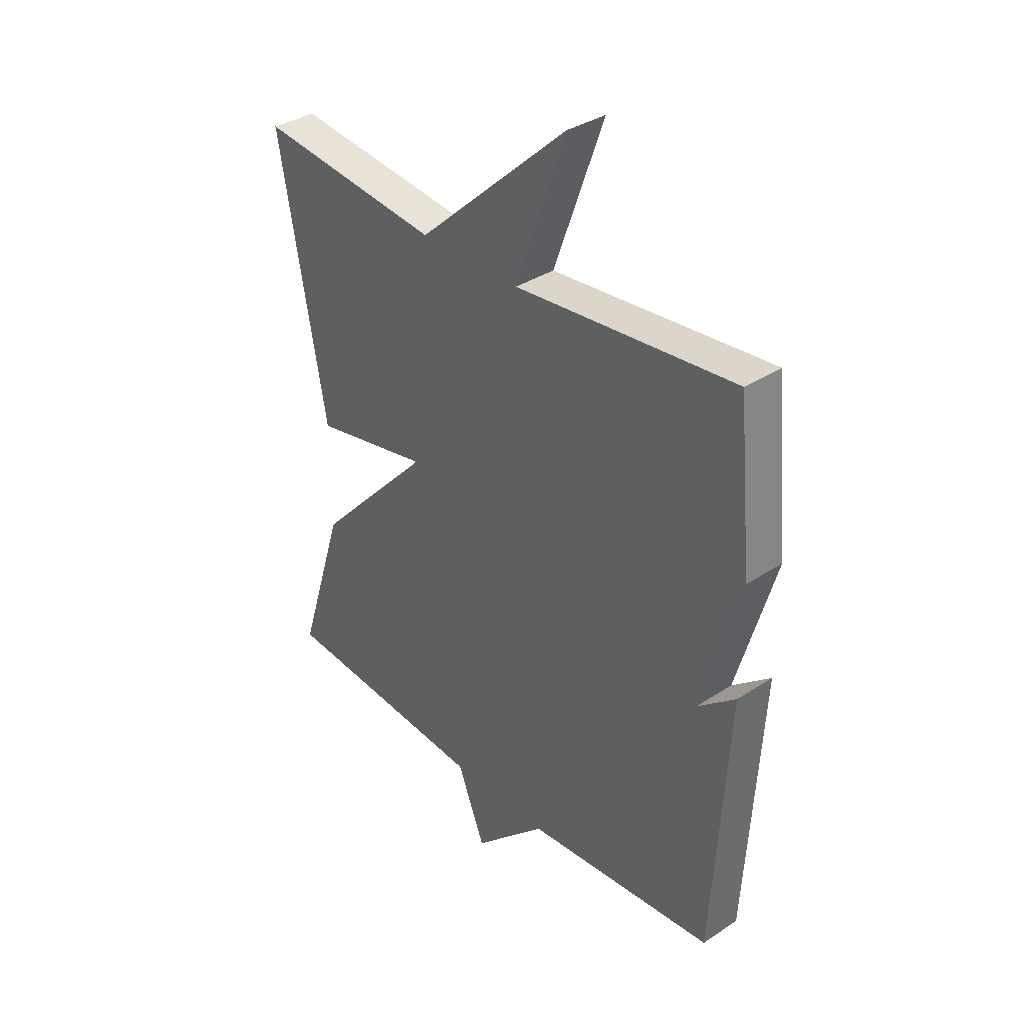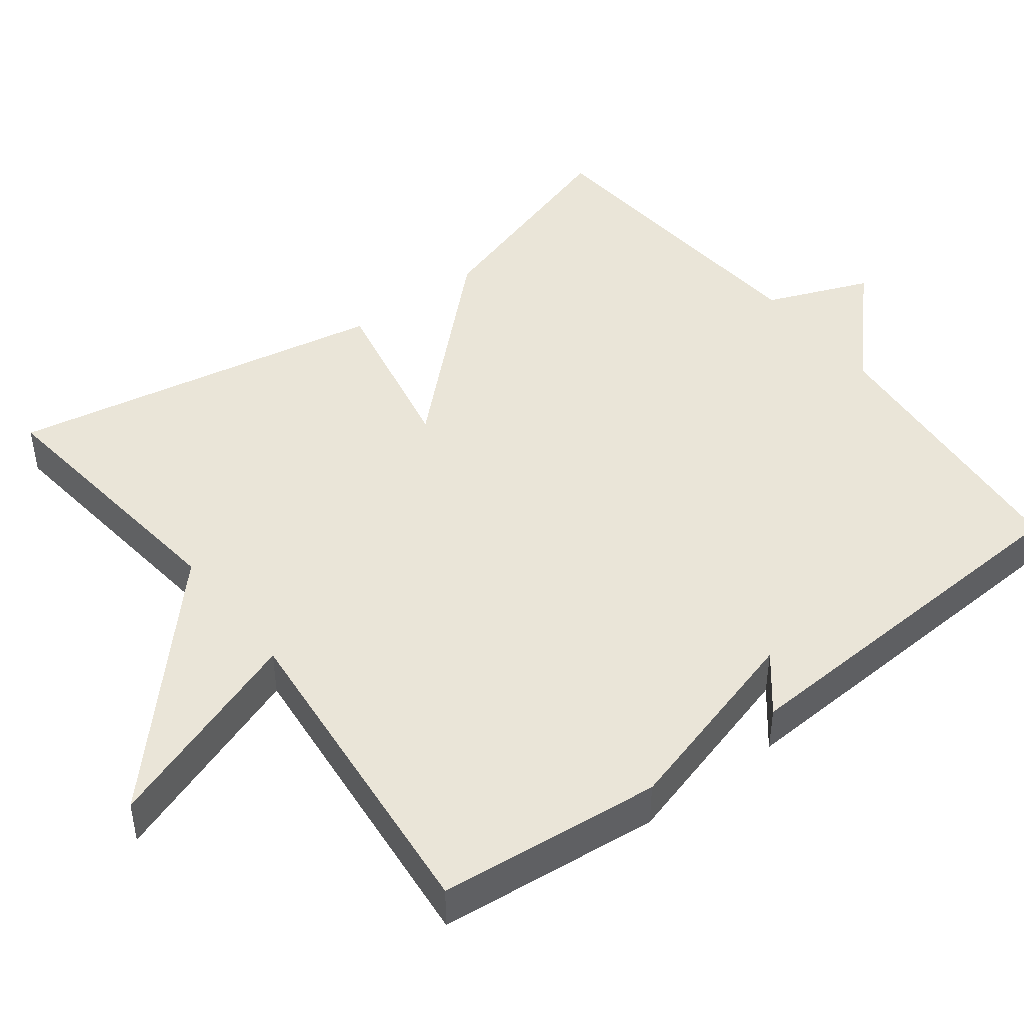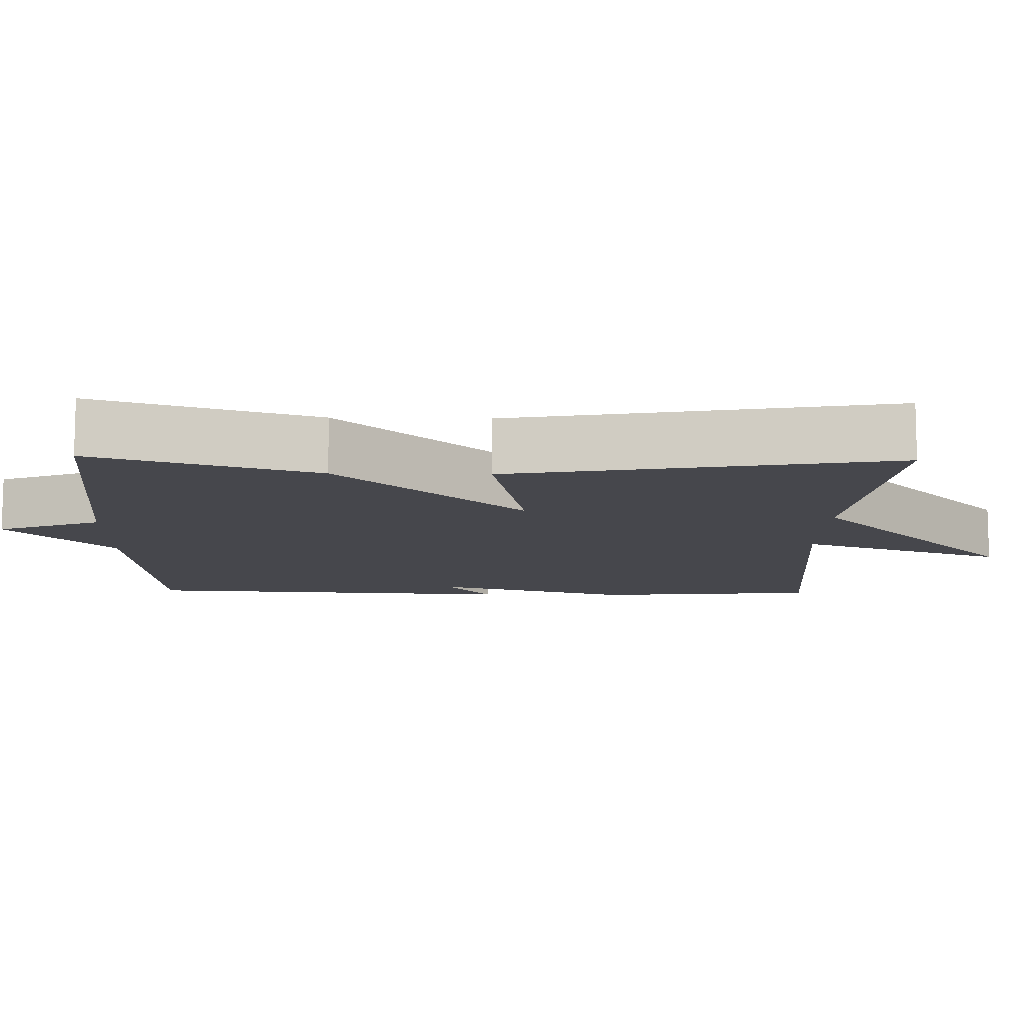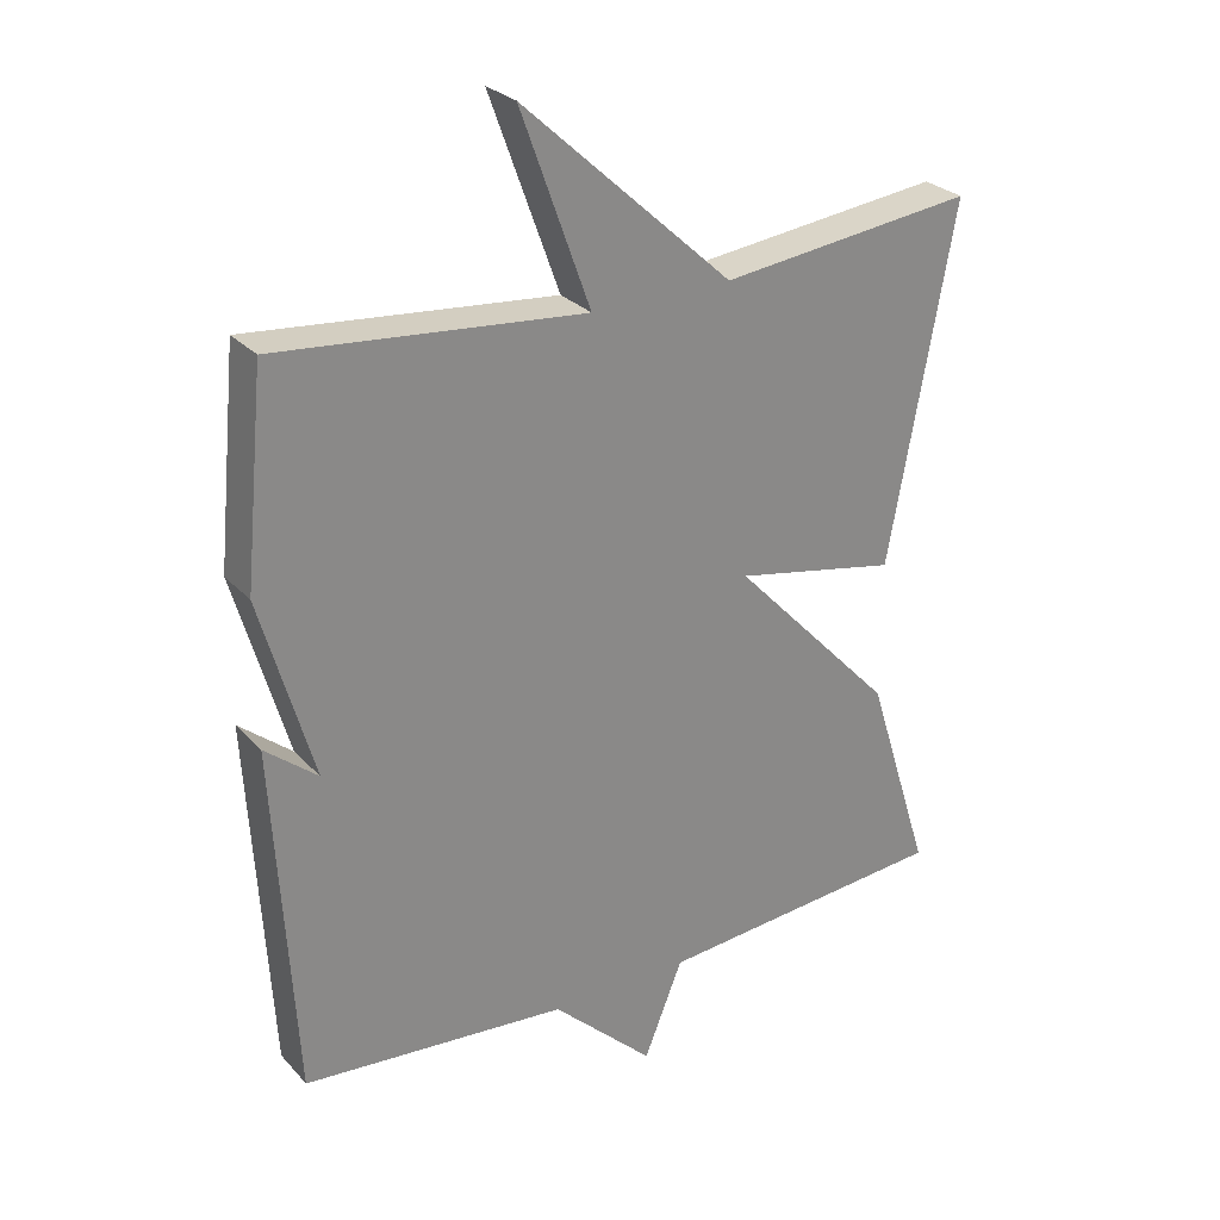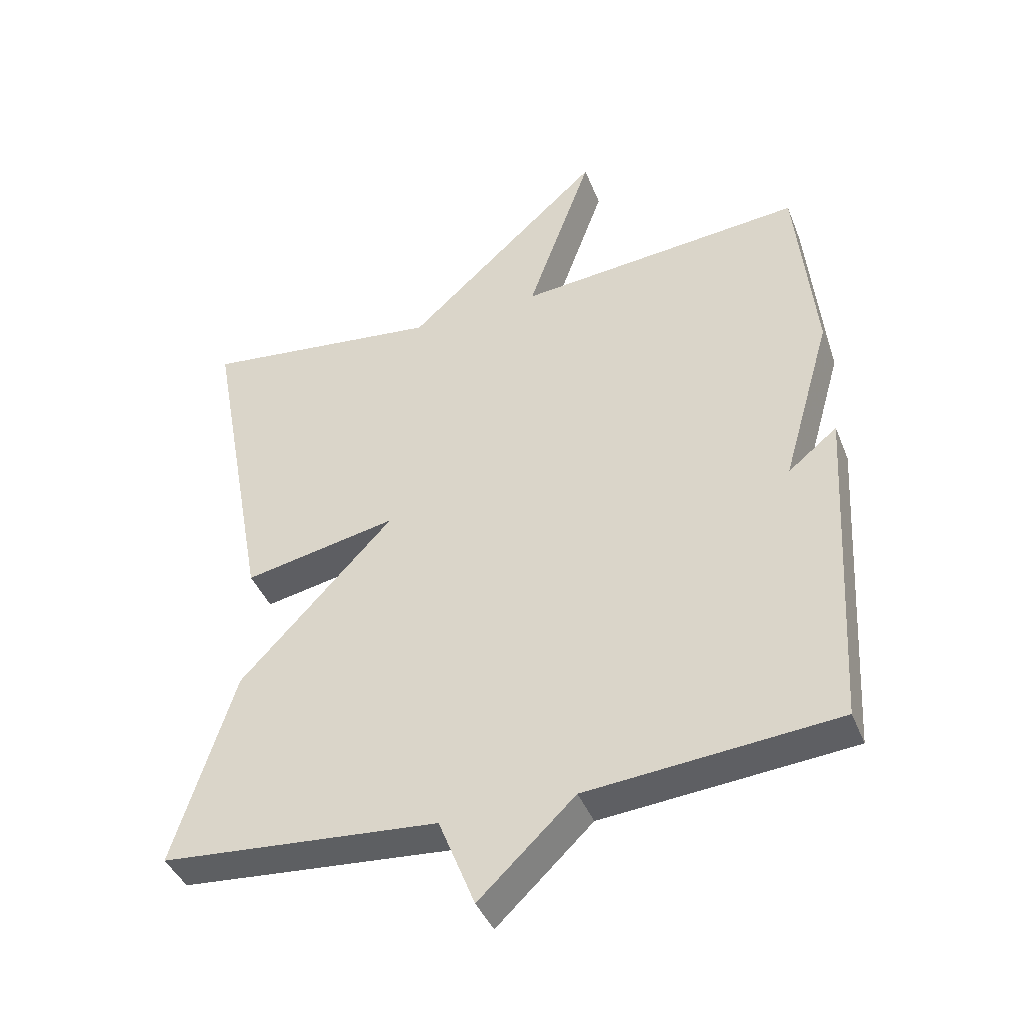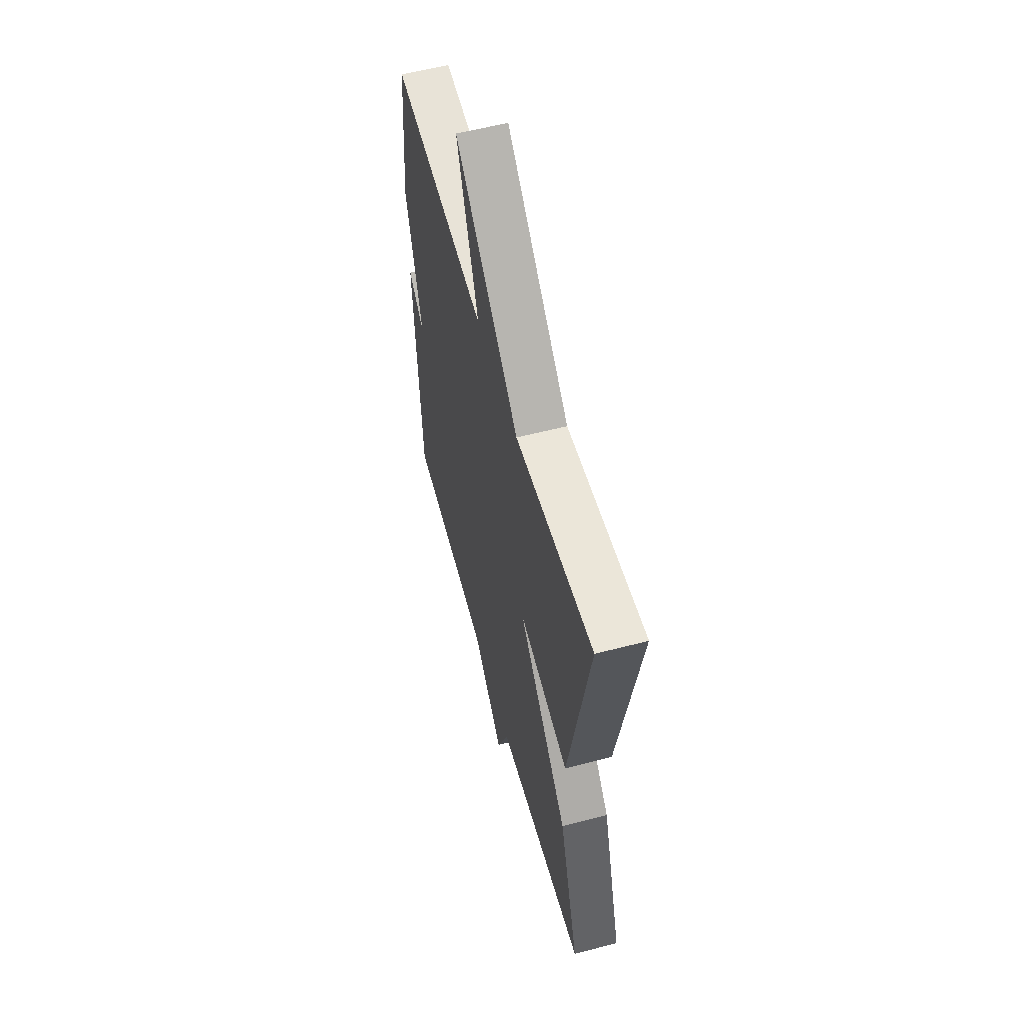
<metadata>
{"format":"obj","ext":"obj","renderer":"f3d","projection":"perspective","resolution":1024,"background":"white","views":[{"elev":35.4,"azim":48.9,"up":"+Z"},{"elev":45.2,"azim":52.7,"up":"+Y"},{"elev":-11.0,"azim":-91.4,"up":"+Y"},{"elev":27.5,"azim":147.1,"up":"+Z"},{"elev":-41.4,"azim":20.6,"up":"+Z"},{"elev":57.5,"azim":-105.2,"up":"+Z"}]}
</metadata>
<code>
v -0.5 0.07 0.5
v -0.137 0.07 0.458
v 0.162 0.07 0.732
v 0.063 0.07 0.458
v 0.5 0.07 0.5
v 0.529 0.07 0.204
v 0.454 0.07 -0.057
v 0.529 0.07 0.004
v 0.5 0.07 -0.5
v 0.121 0.07 -0.534
v -0.024 0.07 -0.672
v -0.079 0.07 -0.534
v -0.5 0.07 -0.5
v -0.407 0.07 -0.205
v -0.174 0.07 0.042
v -0.407 0.07 -0.005
v -0.5 0 0.5
v -0.137 0 0.458
v 0.162 0 0.732
v 0.063 0 0.458
v 0.5 0 0.5
v 0.529 0 0.204
v 0.454 0 -0.057
v 0.529 0 0.004
v 0.5 0 -0.5
v 0.121 0 -0.534
v -0.024 0 -0.672
v -0.079 0 -0.534
v -0.5 0 -0.5
v -0.407 0 -0.205
v -0.174 0 0.042
v -0.407 0 -0.005
f 15 16 1 2
f 12 13 14 15
f 12 15 2
f 11 12 2
f 10 11 2
f 7 8 9 10
f 6 7 10
f 5 6 10
f 4 5 10
f 4 10 2
f 2 3 4
f 18 17 32 31
f 31 30 29 28
f 18 31 28
f 18 28 27
f 18 27 26
f 26 25 24 23
f 26 23 22
f 26 22 21
f 26 21 20
f 18 26 20
f 20 19 18
f 1 17 18 2
f 2 18 19 3
f 3 19 20 4
f 4 20 21 5
f 5 21 22 6
f 6 22 23 7
f 7 23 24 8
f 8 24 25 9
f 9 25 26 10
f 10 26 27 11
f 11 27 28 12
f 12 28 29 13
f 13 29 30 14
f 14 30 31 15
f 15 31 32 16
f 16 32 17 1

</code>
